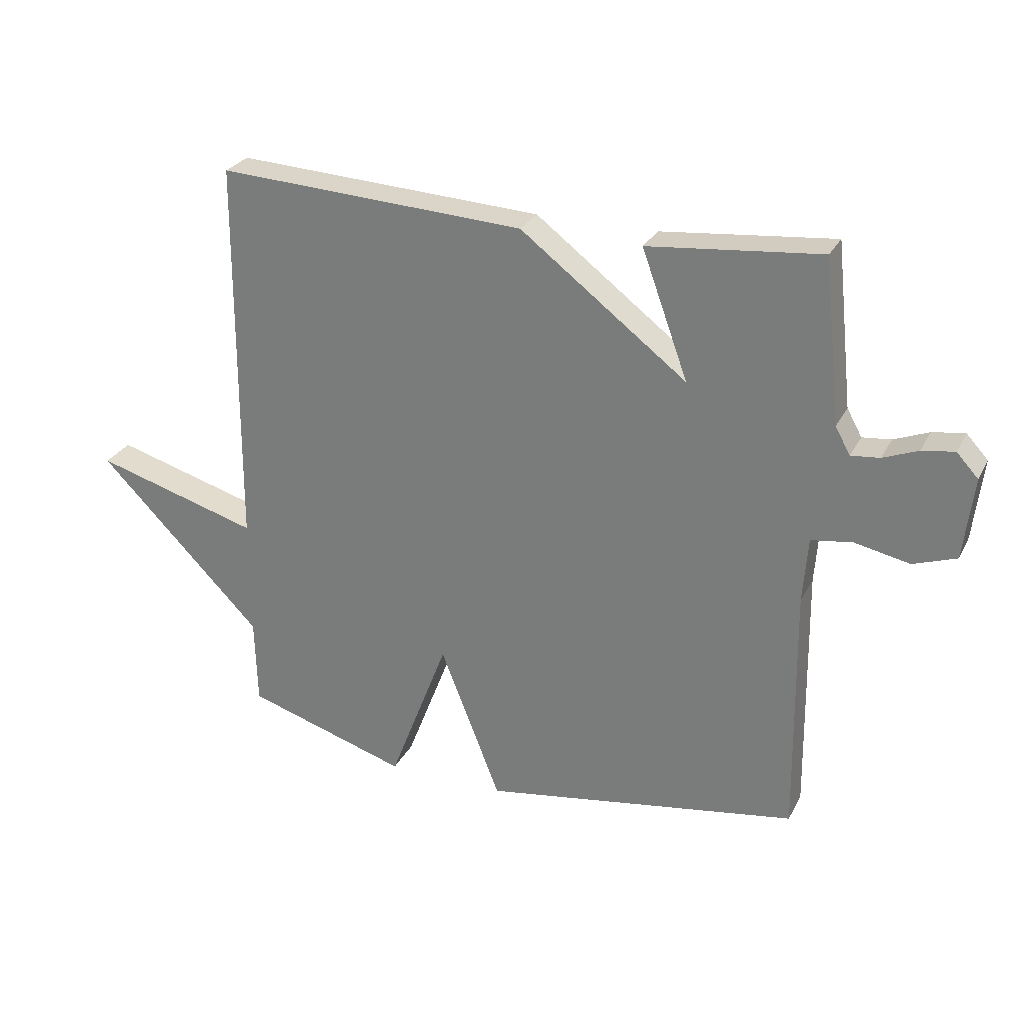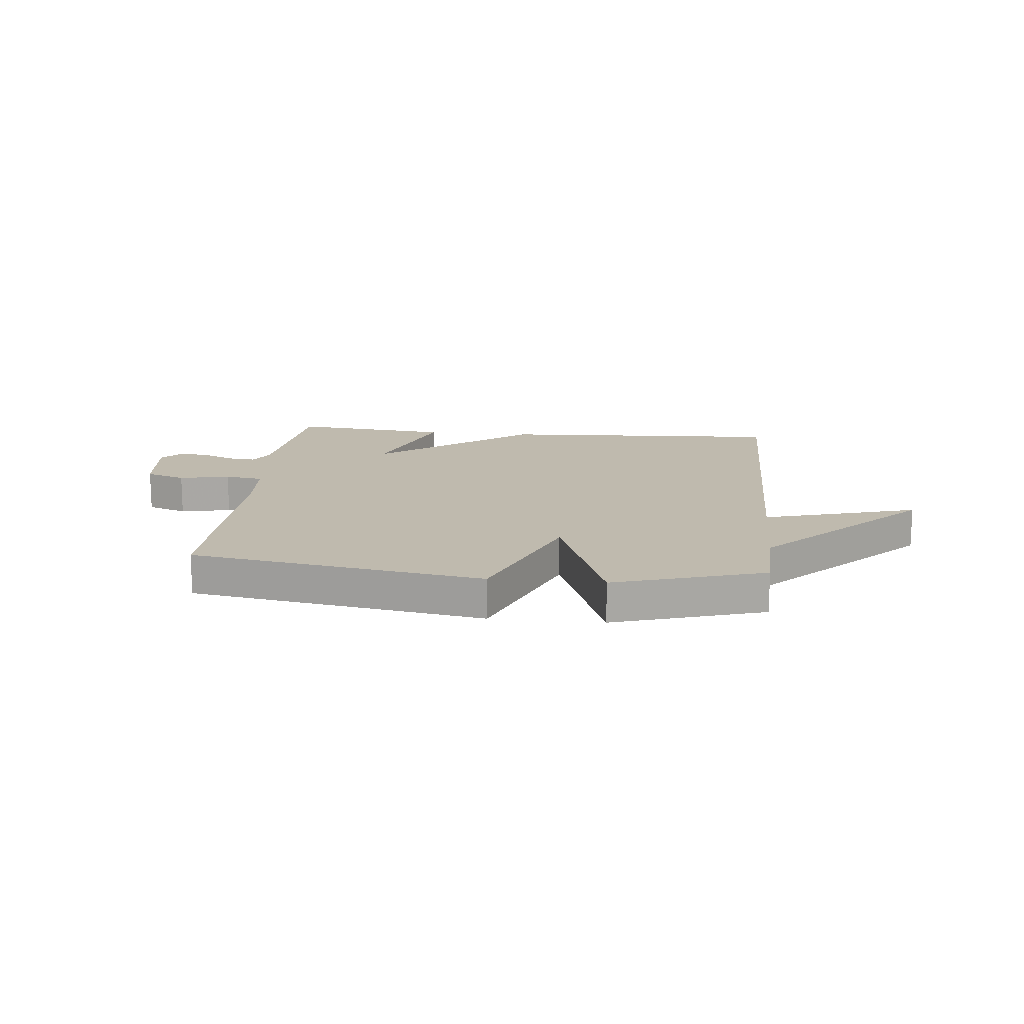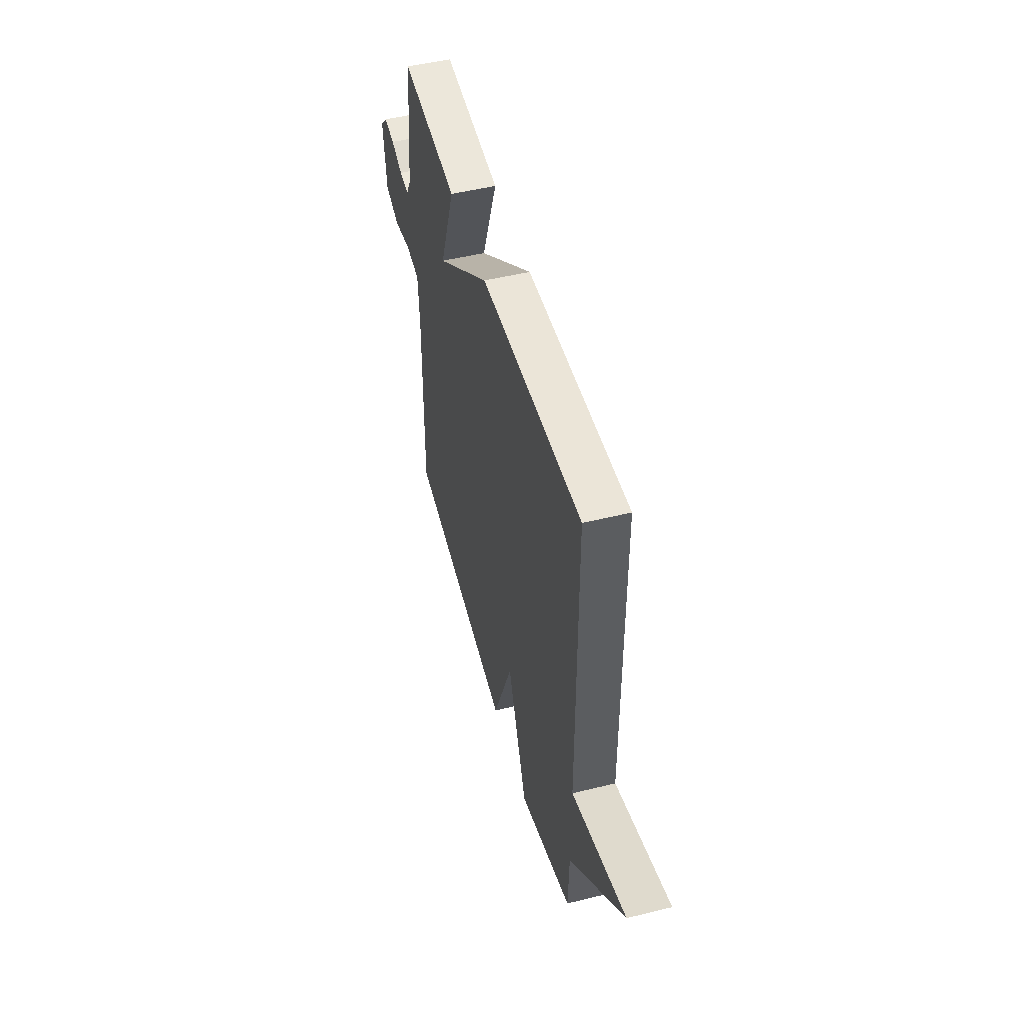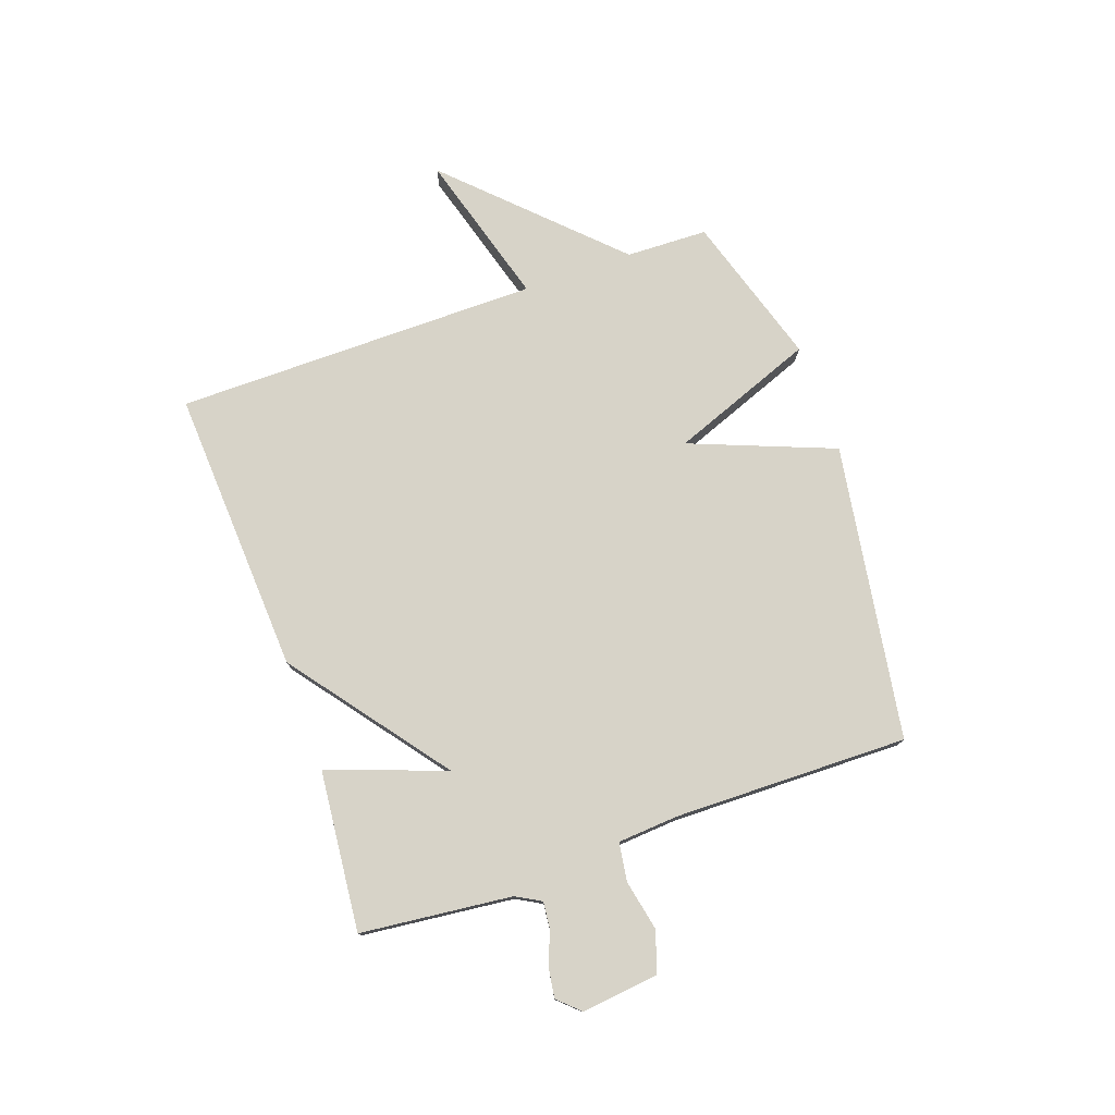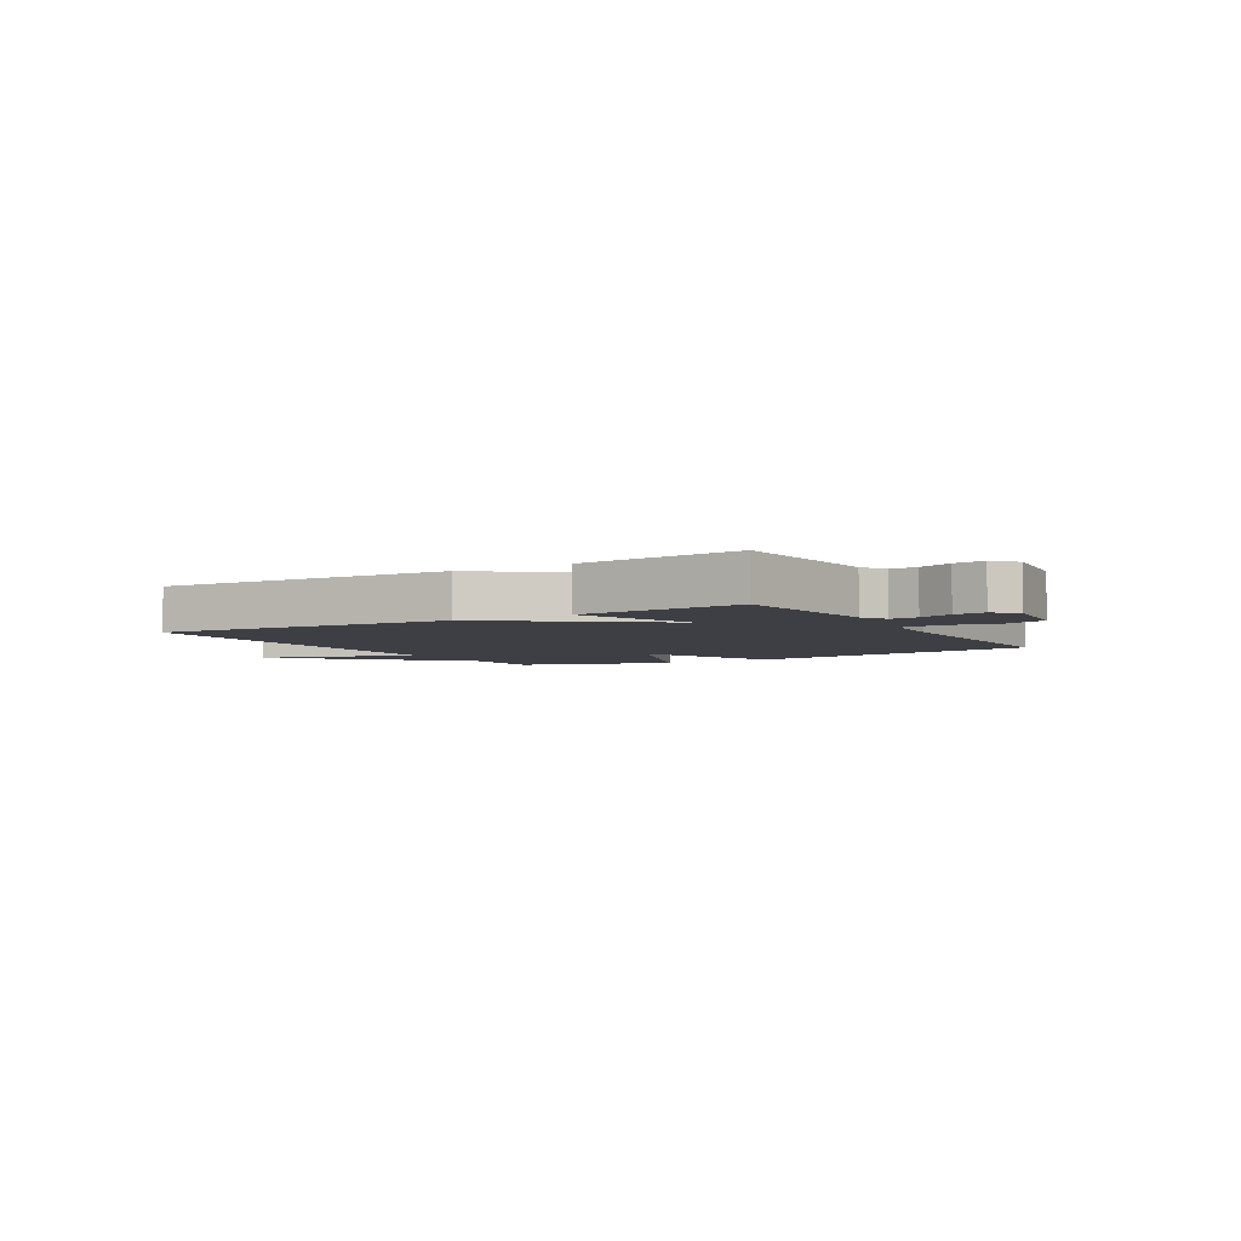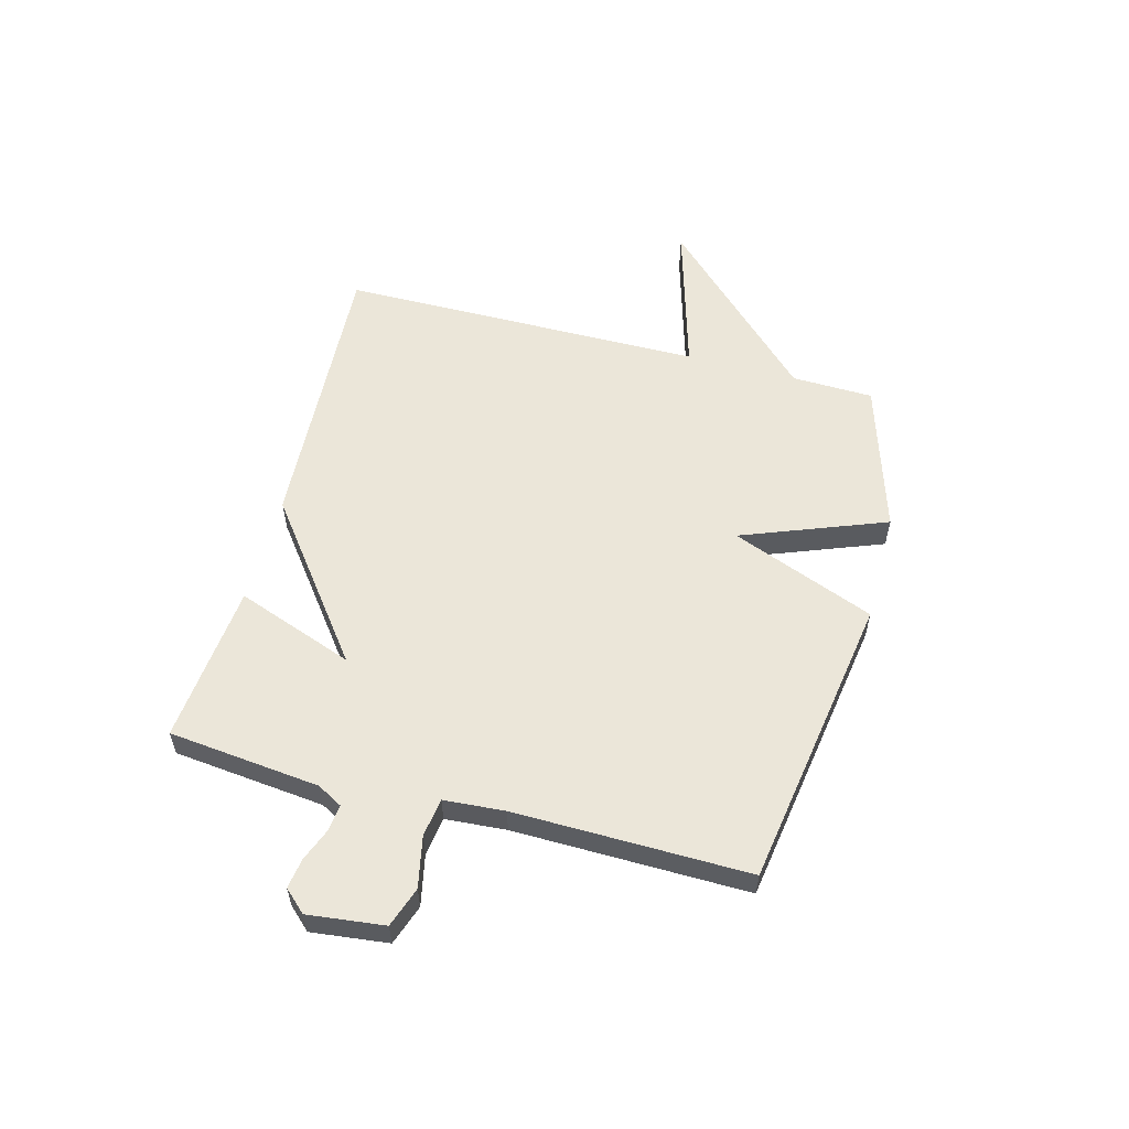
<metadata>
{"format":"obj","ext":"obj","renderer":"f3d","projection":"perspective","resolution":1024,"background":"white","views":[{"elev":27.4,"azim":22.5,"up":"+Z"},{"elev":15.6,"azim":-174.1,"up":"+Y"},{"elev":49.8,"azim":-105.2,"up":"+Z"},{"elev":76.7,"azim":70.6,"up":"+Y"},{"elev":-4.4,"azim":30.6,"up":"+Y"},{"elev":56.7,"azim":104.9,"up":"+Y"}]}
</metadata>
<code>
v -0.5 0.07 -0.5
v -0.504 0.07 -0.354
v -0.78 0.07 -0.074
v -0.504 0.07 -0.154
v -0.5 0.07 0.5
v 0.013 0.07 0.472
v 0.29 0.07 0.261
v 0.213 0.07 0.472
v 0.5 0.07 0.5
v 0.529 0.07 0.229
v 0.554 0.07 0.184
v 0.602 0.07 0.189
v 0.66 0.07 0.212
v 0.714 0.07 0.22
v 0.75 0.07 0.181
v 0.734 0.07 0.044
v 0.662 0.07 0.019
v 0.571 0.07 0.038
v 0.502 0.07 0.028
v 0.494 0.07 -0.081
v 0.5 0.07 -0.5
v -0.029 0.07 -0.584
v -0.13 0.07 -0.326
v -0.229 0.07 -0.584
v -0.5 0 -0.5
v -0.504 0 -0.354
v -0.78 0 -0.074
v -0.504 0 -0.154
v -0.5 0 0.5
v 0.013 0 0.472
v 0.29 0 0.261
v 0.213 0 0.472
v 0.5 0 0.5
v 0.529 0 0.229
v 0.554 0 0.184
v 0.602 0 0.189
v 0.66 0 0.212
v 0.714 0 0.22
v 0.75 0 0.181
v 0.734 0 0.044
v 0.662 0 0.019
v 0.571 0 0.038
v 0.502 0 0.028
v 0.494 0 -0.081
v 0.5 0 -0.5
v -0.029 0 -0.584
v -0.13 0 -0.326
v -0.229 0 -0.584
f 23 24 1 2
f 20 21 22 23
f 19 20 23 2
f 16 17 18
f 15 16 18
f 14 15 18
f 13 14 18
f 12 13 18
f 11 12 18 19
f 10 11 19 2
f 7 8 9 10
f 4 5 6 7
f 4 7 10 2
f 2 3 4
f 26 25 48 47
f 47 46 45 44
f 26 47 44 43
f 42 41 40
f 42 40 39
f 42 39 38
f 42 38 37
f 42 37 36
f 43 42 36 35
f 26 43 35 34
f 34 33 32 31
f 31 30 29 28
f 26 34 31 28
f 28 27 26
f 1 25 26 2
f 2 26 27 3
f 3 27 28 4
f 4 28 29 5
f 5 29 30 6
f 6 30 31 7
f 7 31 32 8
f 8 32 33 9
f 9 33 34 10
f 10 34 35 11
f 11 35 36 12
f 12 36 37 13
f 13 37 38 14
f 14 38 39 15
f 15 39 40 16
f 16 40 41 17
f 17 41 42 18
f 18 42 43 19
f 19 43 44 20
f 20 44 45 21
f 21 45 46 22
f 22 46 47 23
f 23 47 48 24
f 24 48 25 1

</code>
